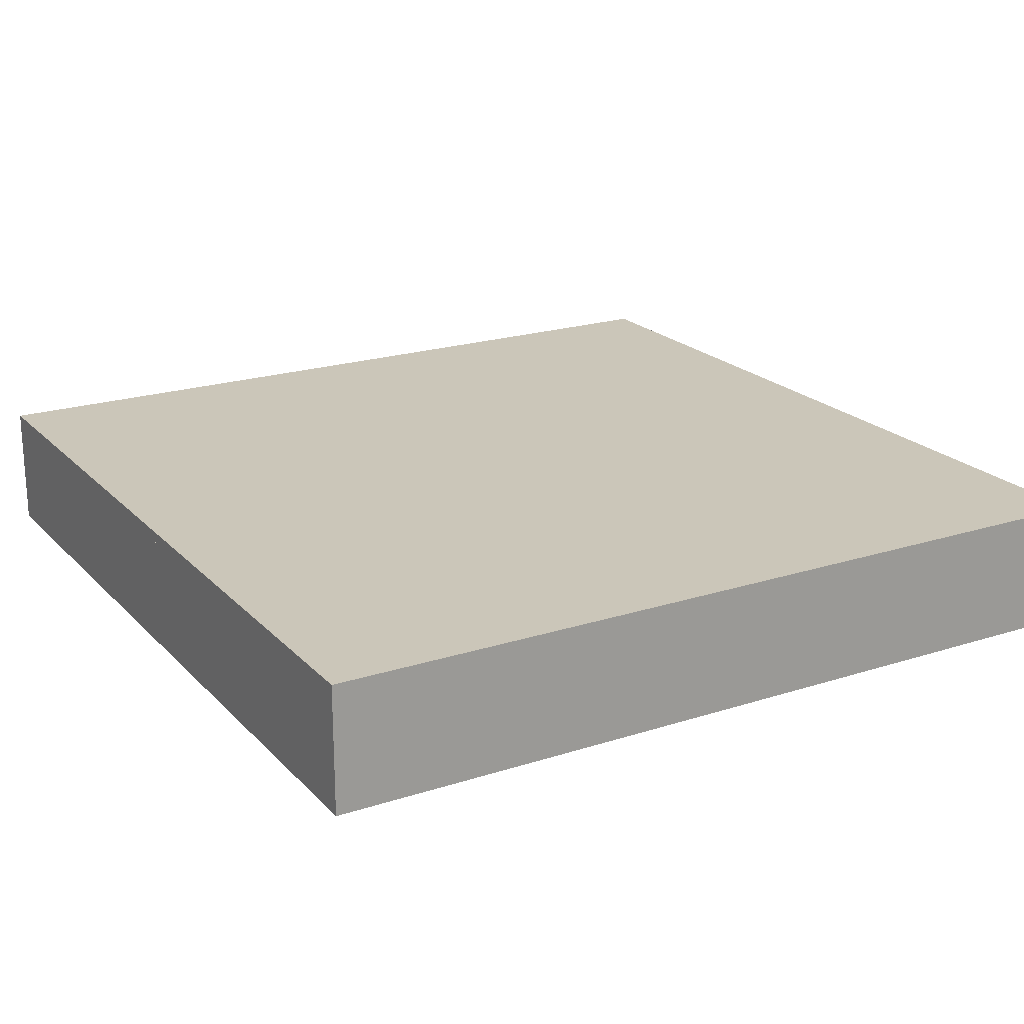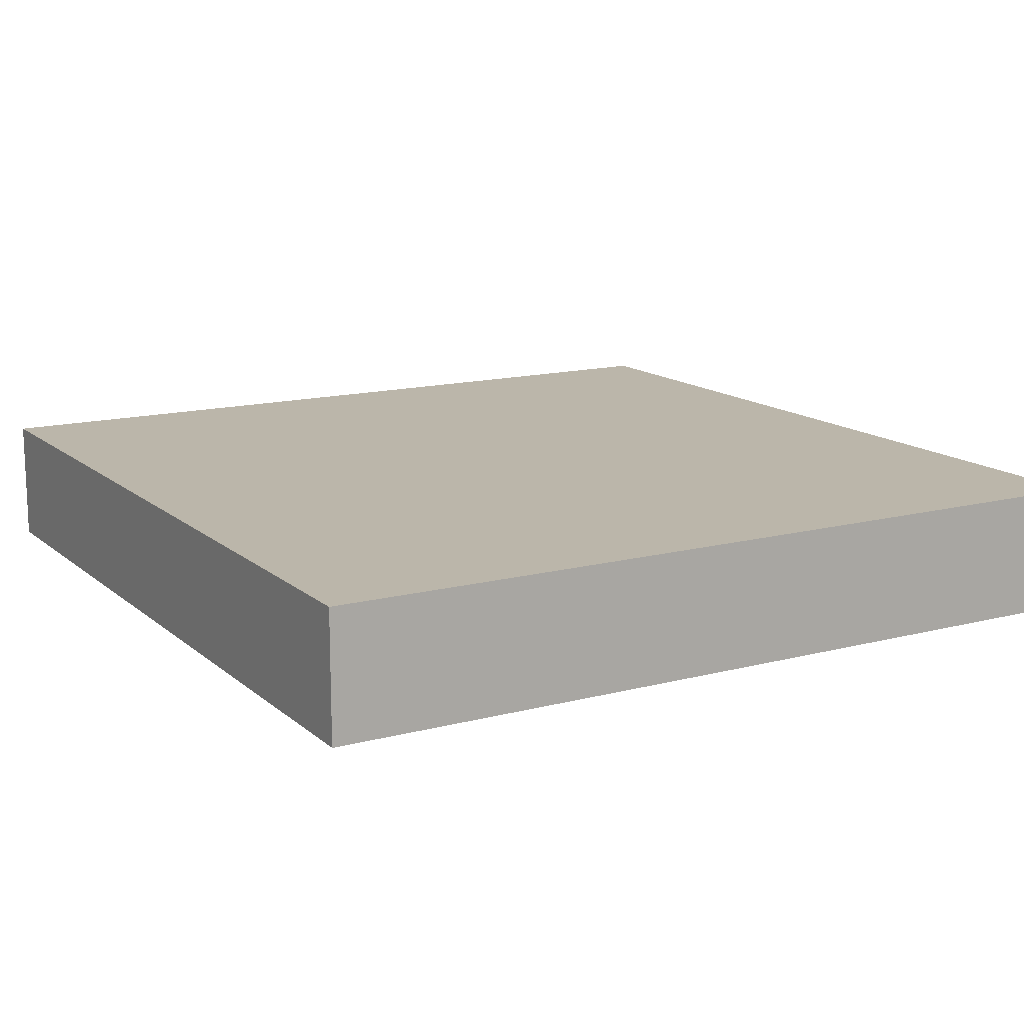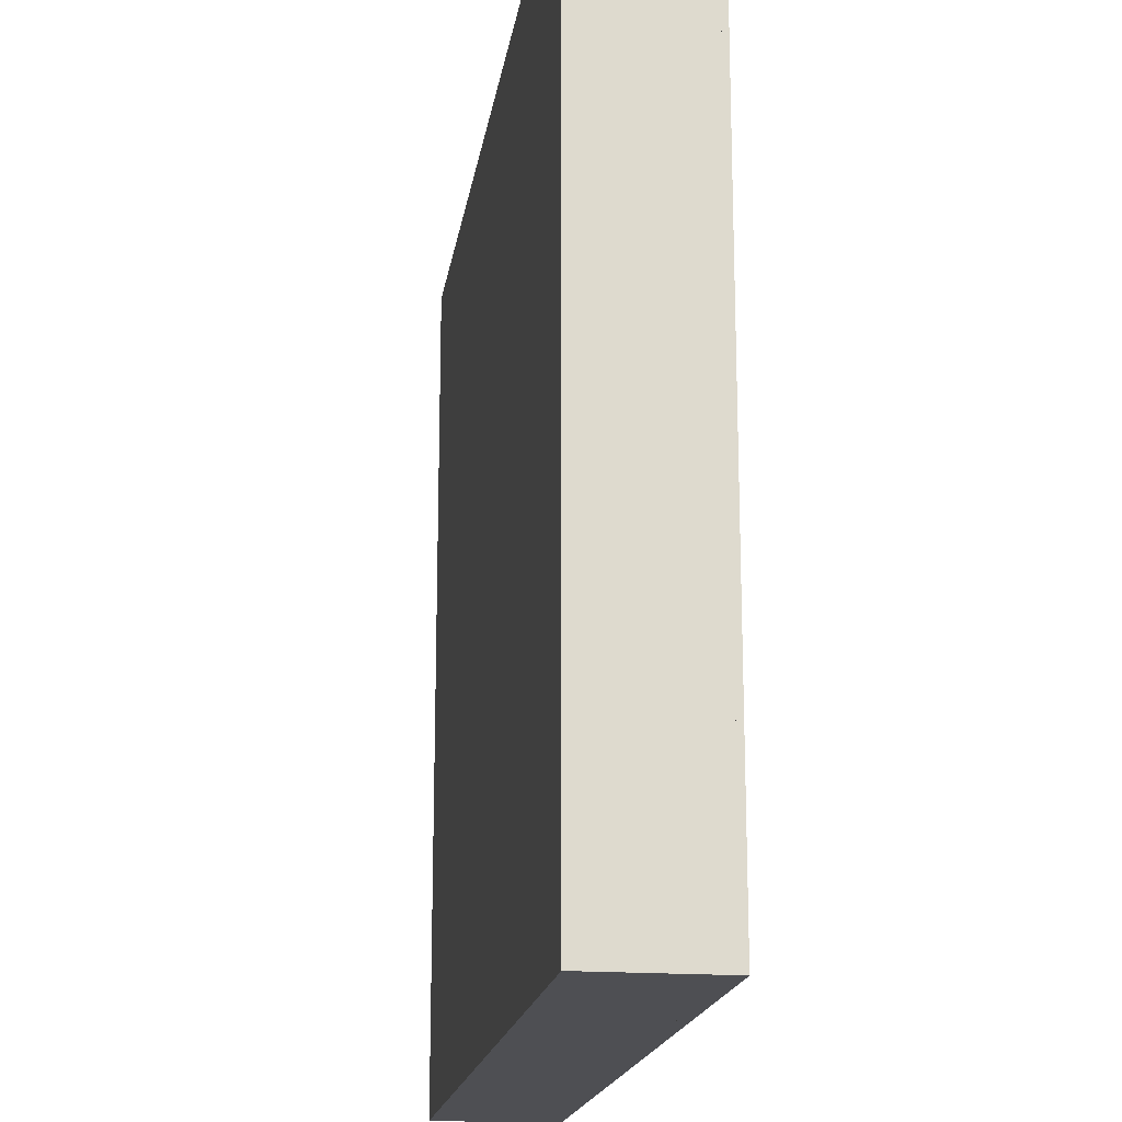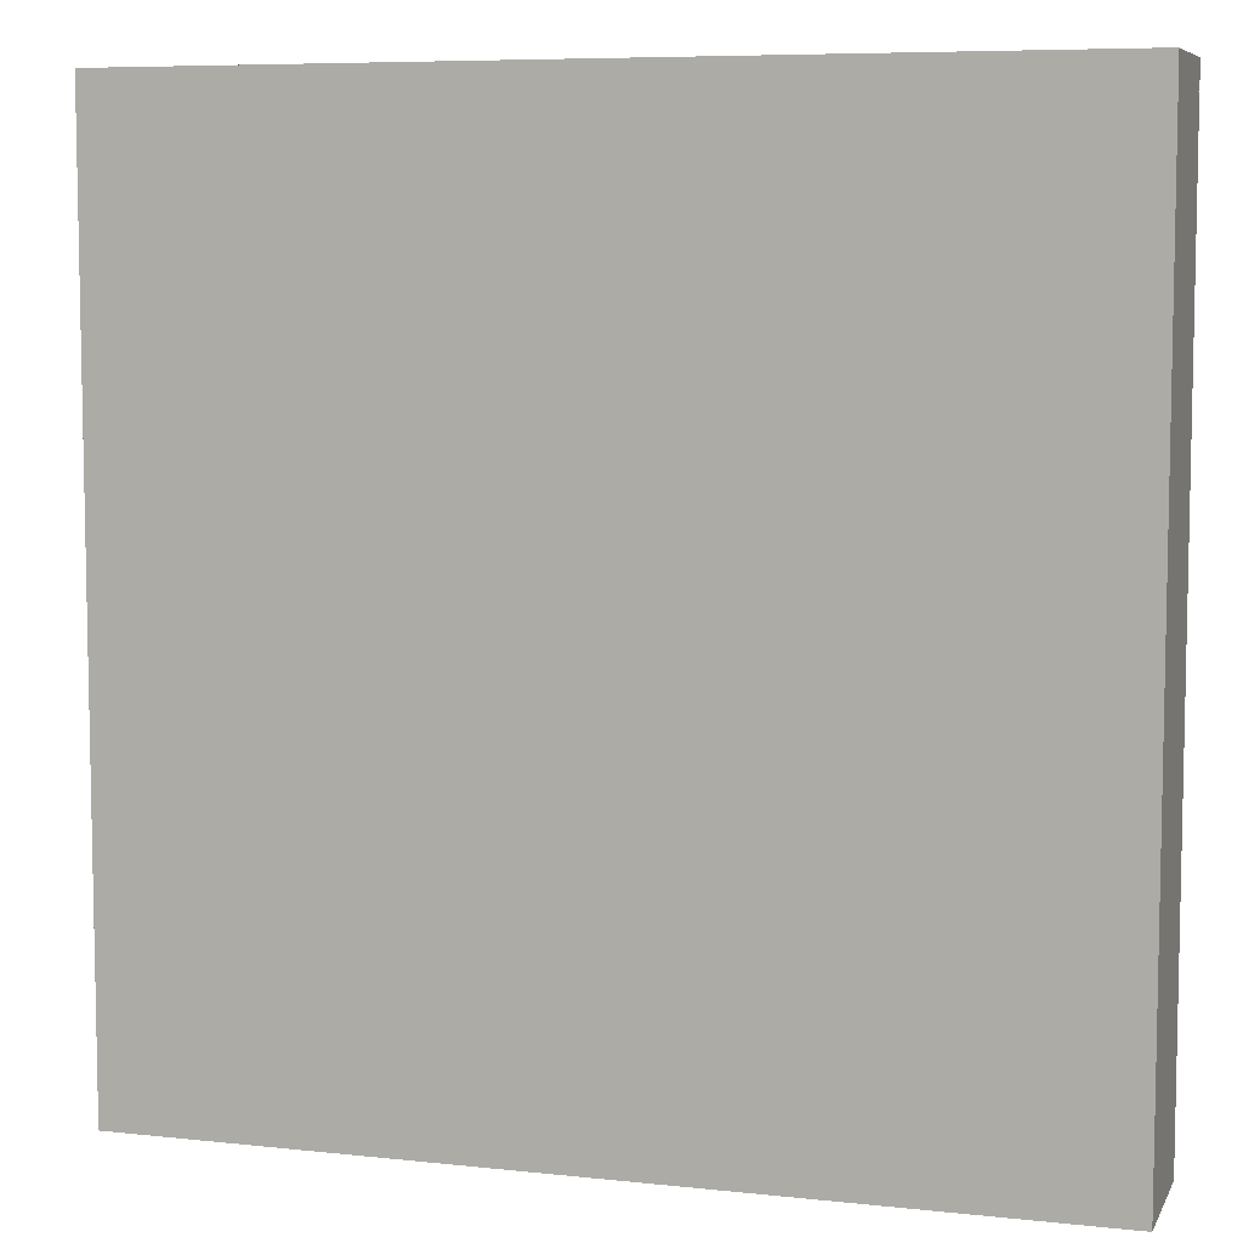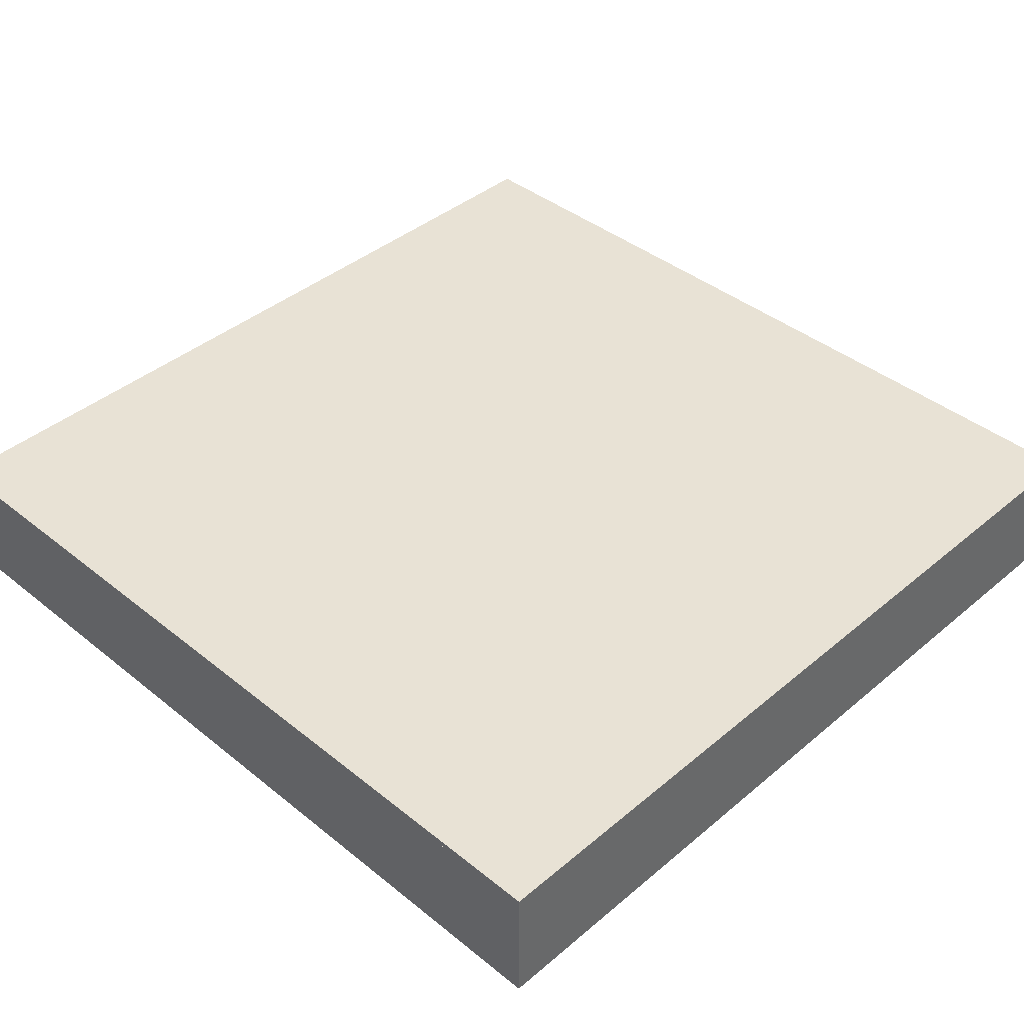
<metadata>
{"format":"obj","ext":"obj","renderer":"f3d","projection":"perspective","resolution":1024,"background":"white","views":[{"elev":20.8,"azim":-120.2,"up":"+Y"},{"elev":14.1,"azim":-30.1,"up":"+Y"},{"elev":-18.2,"azim":81.5,"up":"+Z"},{"elev":7.2,"azim":17.3,"up":"+Z"},{"elev":40.8,"azim":134.4,"up":"+Y"}]}
</metadata>
<code>
o Room
v -23.65 1.052 7.145
v -23.65 0.8644 7.145
v -23.65 1.052 -7.145
v -23.65 0.8644 -7.145
v -9.365 1.052 7.145
v -9.365 0.8644 7.145
v -9.365 1.052 -7.145
v -9.365 0.8644 -7.145
v -10.95 1.052 -7.145
v -12.54 1.052 -7.145
v -14.13 1.052 -7.145
v -15.72 1.052 -7.145
v -17.3 1.052 -7.145
v -18.89 1.052 -7.145
v -20.48 1.052 -7.145
v -22.07 1.052 -7.145
v -22.07 0.8644 -7.145
v -20.48 0.8644 -7.145
v -18.89 0.8644 -7.145
v -17.3 0.8644 -7.145
v -15.72 0.8644 -7.145
v -14.13 0.8644 -7.145
v -12.54 0.8644 -7.145
v -10.95 0.8644 -7.145
v -22.07 1.052 7.145
v -20.48 1.052 7.145
v -18.89 1.052 7.145
v -17.3 1.052 7.145
v -15.72 1.052 7.145
v -14.13 1.052 7.145
v -12.54 1.052 7.145
v -10.95 1.052 7.145
v -10.95 0.8644 7.145
v -12.54 0.8644 7.145
v -14.13 0.8644 7.145
v -15.72 0.8644 7.145
v -17.3 0.8644 7.145
v -18.89 0.8644 7.145
v -20.48 0.8644 7.145
v -22.07 0.8644 7.145
v -23.65 1.052 -4.287
v -23.65 1.052 -1.429
v -23.65 1.052 1.429
v -23.65 1.052 4.287
v -23.65 0.8644 4.287
v -23.65 0.8644 1.429
v -23.65 0.8644 -1.429
v -23.65 0.8644 -4.287
v -9.365 1.052 4.287
v -9.365 1.052 1.429
v -9.365 1.052 -1.429
v -9.365 1.052 -4.287
v -9.365 0.8644 -4.287
v -9.365 0.8644 -1.429
v -9.365 0.8644 1.429
v -9.365 0.8644 4.287
v -10.95 0.8644 -4.287
v -10.95 0.8644 -1.429
v -10.95 0.8644 1.429
v -10.95 0.8644 4.287
v -12.54 0.8644 -4.287
v -12.54 0.8644 -1.429
v -12.54 0.8644 1.429
v -12.54 0.8644 4.287
v -14.13 0.8644 -4.287
v -14.13 0.8644 -1.429
v -14.13 0.8644 1.429
v -14.13 0.8644 4.287
v -15.72 0.8644 -4.287
v -15.72 0.8644 -1.429
v -15.72 0.8644 1.429
v -15.72 0.8644 4.287
v -17.3 0.8644 -4.287
v -17.3 0.8644 -1.429
v -17.3 0.8644 1.429
v -17.3 0.8644 4.287
v -18.89 0.8644 -4.287
v -18.89 0.8644 -1.429
v -18.89 0.8644 1.429
v -18.89 0.8644 4.287
v -20.48 0.8644 -4.287
v -20.48 0.8644 -1.429
v -20.48 0.8644 1.429
v -20.48 0.8644 4.287
v -22.07 0.8644 -4.287
v -22.07 0.8644 -1.429
v -22.07 0.8644 1.429
v -22.07 0.8644 4.287
v -22.07 1.052 -4.287
v -22.07 1.052 -1.429
v -22.07 1.052 1.429
v -22.07 1.052 4.287
v -20.48 1.052 -4.287
v -20.48 1.052 -1.429
v -20.48 1.052 1.429
v -20.48 1.052 4.287
v -18.89 1.052 -4.287
v -18.89 1.052 -1.429
v -18.89 1.052 1.429
v -18.89 1.052 4.287
v -17.3 1.052 -4.287
v -17.3 1.052 -1.429
v -17.3 1.052 1.429
v -17.3 1.052 4.287
v -15.72 1.052 -4.287
v -15.72 1.052 -1.429
v -15.72 1.052 1.429
v -15.72 1.052 4.287
v -14.13 1.052 -4.287
v -14.13 1.052 -1.429
v -14.13 1.052 1.429
v -14.13 1.052 4.287
v -12.54 1.052 -4.287
v -12.54 1.052 -1.429
v -12.54 1.052 1.429
v -12.54 1.052 4.287
v -10.95 1.052 -4.287
v -10.95 1.052 -1.429
v -10.95 1.052 1.429
v -10.95 1.052 4.287
v -23.65 1.052 4.287
v -23.65 1.052 7.145
v -22.07 1.052 -7.145
v -23.65 1.052 -7.145
v -9.365 1.052 -4.287
v -9.365 1.052 -7.145
v -10.95 1.052 7.145
v -9.365 1.052 7.145
v -10.95 1.052 -7.145
v -15.72 1.052 -7.145
v -17.3 1.052 -7.145
v -22.07 1.052 7.145
v -17.3 1.052 7.145
v -15.72 1.052 7.145
v -22.07 1.052 4.287
v -17.3 1.052 4.287
v -15.72 1.052 4.287
v -10.95 1.052 4.287
v -23.65 1.052 -4.287
v -23.65 1.052 -1.429
v -23.65 1.052 1.429
v -9.365 1.052 4.287
v -9.365 1.052 1.429
v -9.365 1.052 -1.429
v -22.07 1.052 -4.287
v -22.07 1.052 -1.429
v -22.07 1.052 1.429
v -17.3 1.052 -4.287
v -17.3 1.052 -1.429
v -17.3 1.052 1.429
v -15.72 1.052 -4.287
v -15.72 1.052 -1.429
v -15.72 1.052 1.429
v -10.95 1.052 -4.287
v -10.95 1.052 -1.429
v -10.95 1.052 1.429
v -23.65 0.8644 -5.716
v -9.365 1.052 -5.716
v -23.65 1.052 -5.716
v -9.365 0.8644 -5.716
v -10.95 0.8644 -5.716
v -12.54 0.8644 -5.716
v -14.13 0.8644 -5.716
v -15.72 0.8644 -5.716
v -17.3 0.8644 -5.716
v -18.89 0.8644 -5.716
v -20.48 0.8644 -5.716
v -22.07 0.8644 -5.716
v -22.07 1.052 -5.716
v -20.48 1.052 -5.716
v -18.89 1.052 -5.716
v -17.3 1.052 -5.716
v -15.72 1.052 -5.716
v -14.13 1.052 -5.716
v -12.54 1.052 -5.716
v -10.95 1.052 -5.716
v -9.365 1.052 -5.716
v -23.65 1.052 -5.716
v -22.07 1.052 -5.716
v -17.3 1.052 -5.716
v -15.72 1.052 -5.716
v -10.95 1.052 -5.716
v -23.65 1.052 5.716
v -9.365 0.8644 5.716
v -10.95 0.8644 5.716
v -12.54 0.8644 5.716
v -14.13 0.8644 5.716
v -15.72 0.8644 5.716
v -17.3 0.8644 5.716
v -18.89 0.8644 5.716
v -20.48 0.8644 5.716
v -22.07 0.8644 5.716
v -22.07 1.052 5.716
v -20.48 1.052 5.716
v -18.89 1.052 5.716
v -17.3 1.052 5.716
v -15.72 1.052 5.716
v -14.13 1.052 5.716
v -12.54 1.052 5.716
v -10.95 1.052 5.716
v -23.65 0.8644 5.716
v -9.365 1.052 5.716
v -23.65 1.052 5.716
v -22.07 1.052 5.716
v -17.3 1.052 5.716
v -15.72 1.052 5.716
v -10.95 1.052 5.716
v -9.365 1.052 5.716
v -10.95 2.891 -7.145
v -12.54 2.891 -7.145
v -14.13 2.891 -7.145
v -15.72 2.891 -7.145
v -17.3 2.891 -7.145
v -18.89 2.891 -7.145
v -20.48 2.891 -7.145
v -22.07 2.891 -7.145
v -22.07 2.891 7.145
v -20.48 2.891 7.145
v -18.89 2.891 7.145
v -17.3 2.891 7.145
v -15.72 2.891 7.145
v -14.13 2.891 7.145
v -12.54 2.891 7.145
v -10.95 2.891 7.145
v -22.07 2.891 5.716
v -20.48 2.891 5.716
v -18.89 2.891 5.716
v -17.3 2.891 5.716
v -15.72 2.891 5.716
v -14.13 2.891 5.716
v -12.54 2.891 5.716
v -10.95 2.891 5.716
v -23.65 2.891 5.716
v -23.65 2.891 7.145
v -22.07 2.891 -7.145
v -23.65 2.891 -7.145
v -9.365 2.891 -5.716
v -9.365 2.891 -7.145
v -10.95 2.891 7.145
v -9.365 2.891 7.145
v -10.95 2.891 -7.145
v -15.72 2.891 -7.145
v -17.3 2.891 -7.145
v -22.07 2.891 7.145
v -17.3 2.891 7.145
v -15.72 2.891 7.145
v -22.07 2.891 5.716
v -17.3 2.891 5.716
v -15.72 2.891 5.716
v -10.95 2.891 5.716
v -23.65 2.891 -5.716
v -23.65 2.891 -4.287
v -23.65 2.891 -1.429
v -23.65 2.891 1.429
v -23.65 2.891 4.287
v -9.365 2.891 5.716
v -9.365 2.891 4.287
v -9.365 2.891 1.429
v -9.365 2.891 -1.429
v -9.365 2.891 -4.287
v -22.07 2.891 -5.716
v -22.07 2.891 -4.287
v -22.07 2.891 -1.429
v -22.07 2.891 1.429
v -22.07 2.891 4.287
v -17.3 2.891 -5.716
v -17.3 2.891 -4.287
v -17.3 2.891 -1.429
v -17.3 2.891 1.429
v -17.3 2.891 4.287
v -15.72 2.891 -5.716
v -15.72 2.891 -4.287
v -15.72 2.891 -1.429
v -15.72 2.891 1.429
v -15.72 2.891 4.287
v -10.95 2.891 -5.716
v -10.95 2.891 -4.287
v -10.95 2.891 -1.429
v -10.95 2.891 1.429
v -10.95 2.891 4.287
v -22.07 2.891 -5.716
v -20.48 2.891 -5.716
v -18.89 2.891 -5.716
v -17.3 2.891 -5.716
v -15.72 2.891 -5.716
v -14.13 2.891 -5.716
v -12.54 2.891 -5.716
v -10.95 2.891 -5.716
v -17.3 2.406 4.287
v -17.3 2.406 1.429
v -15.72 2.406 4.287
v -15.72 2.406 1.429
v -17.3 2.406 7.145
v -15.72 2.406 7.145
v -17.3 2.406 5.716
v -15.72 2.406 5.716
v -17.3 2.406 -1.439
v -17.3 2.891 -1.439
v -15.72 2.891 -1.439
v -15.72 2.406 -1.439
v -23.65 2.99 7.145
v -23.65 2.803 7.145
v -23.65 2.99 -7.145
v -23.65 2.803 -7.145
v -9.365 2.99 7.145
v -9.365 2.803 7.145
v -9.365 2.99 -7.145
v -9.365 2.803 -7.145
f 159 3 4 157
f 9 7 8 24
f 202 5 6 184
f 25 1 2 40
f 104 136 150 103
f 192 40 2 201
f 184 6 33 185
f 185 33 34 186
f 186 34 35 187
f 187 35 36 188
f 188 36 37 189
f 189 37 38 190
f 190 38 39 191
f 191 39 40 192
f 50 143 142 49
f 195 227 228 196
f 169 281 216 16
f 131 243 242 130
f 176 182 129 9
f 155 278 277 154
f 197 229 230 198
f 28 220 219 27
f 5 32 33 6
f 32 31 34 33
f 31 30 35 34
f 30 29 36 35
f 29 28 37 36
f 28 27 38 37
f 27 26 39 38
f 26 25 40 39
f 3 16 17 4
f 16 15 18 17
f 15 14 19 18
f 14 13 20 19
f 13 12 21 20
f 12 11 22 21
f 11 10 23 22
f 10 9 24 23
f 175 113 117 176
f 113 114 118 117
f 114 115 119 118
f 115 116 120 119
f 174 109 113 175
f 109 110 114 113
f 110 111 115 114
f 111 112 116 115
f 173 105 109 174
f 105 106 110 109
f 106 107 111 110
f 107 108 112 111
f 89 145 146 90
f 3 124 123 16
f 102 103 107 106
f 202 208 128 5
f 171 97 101 172
f 97 98 102 101
f 98 99 103 102
f 99 100 104 103
f 170 93 97 171
f 93 94 98 97
f 94 95 99 98
f 95 96 100 99
f 169 89 93 170
f 89 90 94 93
f 90 91 95 94
f 91 92 96 95
f 169 179 145 89
f 102 149 148 101
f 13 131 130 12
f 197 206 134 29
f 167 81 85 168
f 81 82 86 85
f 82 83 87 86
f 83 84 88 87
f 166 77 81 167
f 77 78 82 81
f 78 79 83 82
f 79 80 84 83
f 165 73 77 166
f 73 74 78 77
f 74 75 79 78
f 75 76 80 79
f 164 69 73 165
f 69 70 74 73
f 70 71 75 74
f 71 72 76 75
f 163 65 69 164
f 65 66 70 69
f 66 67 71 70
f 67 68 72 71
f 162 61 65 163
f 61 62 66 65
f 62 63 67 66
f 63 64 68 67
f 161 57 61 162
f 57 58 62 61
f 58 59 63 62
f 59 60 64 63
f 160 53 57 161
f 53 54 58 57
f 54 55 59 58
f 55 56 60 59
f 168 85 48 157
f 85 86 47 48
f 86 87 46 47
f 87 88 45 46
f 172 180 131 13
f 196 205 136 104
f 25 132 122 1
f 183 203 121 44
f 158 52 53 160
f 52 51 54 53
f 51 50 55 54
f 50 49 56 55
f 183 44 45 201
f 44 43 46 45
f 43 42 47 46
f 42 41 48 47
f 129 241 238 126
f 154 277 276 182
f 198 230 231 199
f 27 219 218 26
f 29 221 229 197
f 128 240 239 127
f 292 274 275 291
f 199 231 232 200
f 26 218 217 25
f 196 228 220 28
f 126 238 237 177
f 151 272 273 152
f 124 236 235 123
f 181 271 272 151
f 29 134 133 28
f 90 146 147 91
f 200 207 138 120
f 118 155 154 117
f 51 144 143 50
f 173 181 151 105
f 91 147 135 92
f 119 156 155 118
f 52 125 144 51
f 105 151 152 106
f 158 177 125 52
f 120 138 156 119
f 106 152 149 102
f 107 153 137 108
f 159 178 124 3
f 103 150 153 107
f 42 140 139 41
f 5 128 127 32
f 43 141 140 42
f 193 204 132 25
f 44 121 141 43
f 9 129 126 7
f 41 139 178 159
f 7 126 177 158
f 12 130 181 173
f 122 234 233 203
f 289 270 269 290
f 25 217 225 193
f 7 158 160 8
f 101 148 180 172
f 17 168 157 4
f 8 160 161 24
f 24 161 162 23
f 23 162 163 22
f 22 163 164 21
f 21 164 165 20
f 20 165 166 19
f 19 166 167 18
f 18 167 168 17
f 16 123 179 169
f 149 268 267 148
f 148 267 266 180
f 147 264 265 135
f 146 263 264 147
f 145 262 263 146
f 179 261 262 145
f 117 154 182 176
f 41 159 157 48
f 92 135 204 193
f 32 127 207 200
f 125 260 259 144
f 16 216 215 15
f 182 276 241 129
f 1 183 201 2
f 1 122 203 183
f 28 133 205 196
f 108 137 206 197
f 49 142 208 202
f 116 199 200 120
f 112 198 199 116
f 108 197 198 112
f 100 195 196 104
f 96 194 195 100
f 92 193 194 96
f 84 191 192 88
f 80 190 191 84
f 76 189 190 80
f 72 188 189 76
f 68 187 188 72
f 64 186 187 68
f 60 185 186 64
f 56 184 185 60
f 88 192 201 45
f 49 202 184 56
f 225 217 218 226
f 226 218 219 227
f 227 219 220 228
f 229 221 222 230
f 230 222 223 231
f 231 223 224 232
f 250 239 240 256
f 233 234 244 247
f 248 245 246 249
f 266 267 272 271
f 267 268 273 272
f 269 270 275 274
f 251 252 262 261
f 252 253 263 262
f 253 254 264 263
f 254 255 265 264
f 276 277 260 237
f 277 278 259 260
f 278 279 258 259
f 279 280 257 258
f 241 276 237 238
f 236 251 261 235
f 243 266 271 242
f 216 281 282 215
f 215 282 283 214
f 214 283 284 213
f 212 285 286 211
f 211 286 287 210
f 210 287 288 209
f 270 248 249 275
f 255 233 247 265
f 280 250 256 257
f 156 279 278 155
f 132 244 234 122
f 200 232 224 32
f 30 222 221 29
f 194 226 227 195
f 138 280 279 156
f 294 246 245 293
f 31 223 222 30
f 193 225 226 194
f 204 247 244 132
f 13 213 284 172
f 32 224 223 31
f 152 273 268 149
f 293 245 248 295
f 173 285 212 12
f 269 298 297 290
f 296 249 246 294
f 127 239 250 207
f 170 282 281 169
f 139 252 251 178
f 171 283 282 170
f 9 209 288 176
f 10 210 209 9
f 203 233 255 121
f 140 253 252 139
f 172 284 283 171
f 177 237 260 125
f 11 211 210 10
f 135 265 247 204
f 141 254 253 140
f 174 286 285 173
f 178 251 236 124
f 12 212 211 11
f 295 248 270 289
f 121 255 254 141
f 175 287 286 174
f 123 235 261 179
f 291 275 249 296
f 142 257 256 208
f 176 288 287 175
f 180 266 243 131
f 14 214 213 13
f 207 250 280 138
f 143 258 257 142
f 130 242 271 181
f 15 215 214 14
f 208 256 240 128
f 144 259 258 143
f 137 291 296 206
f 205 295 289 136
f 206 296 294 134
f 150 290 292 153
f 133 293 295 205
f 134 294 293 133
f 136 289 290 150
f 153 292 291 137
f 297 298 299 300
f 290 297 300 292
f 292 300 299 274
f 274 299 298 269
f 301 303 304 302
f 303 307 308 304
f 307 305 306 308
f 305 301 302 306
f 303 301 305 307
f 308 306 302 304

</code>
